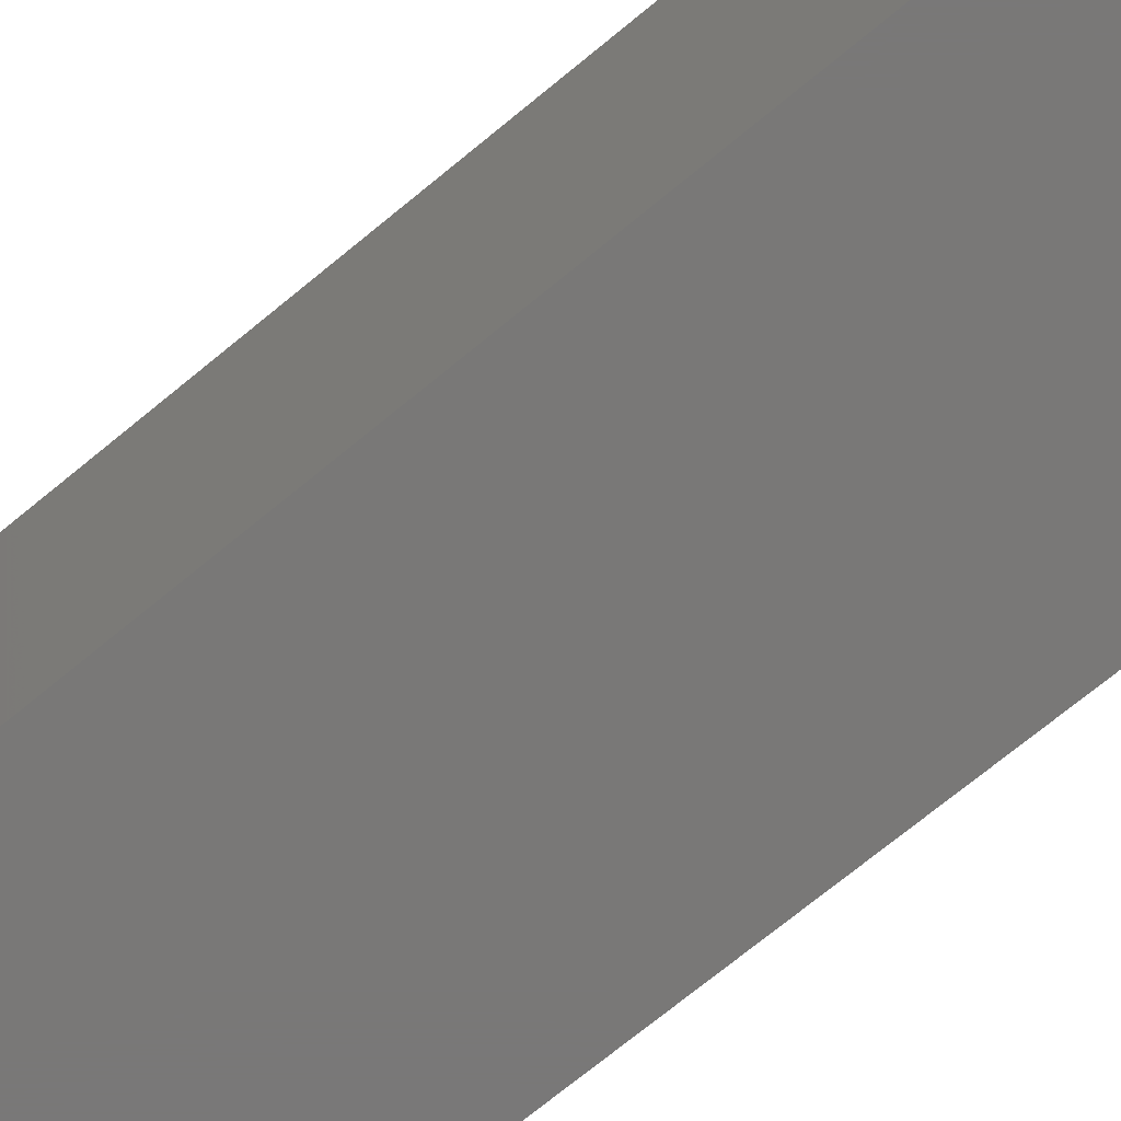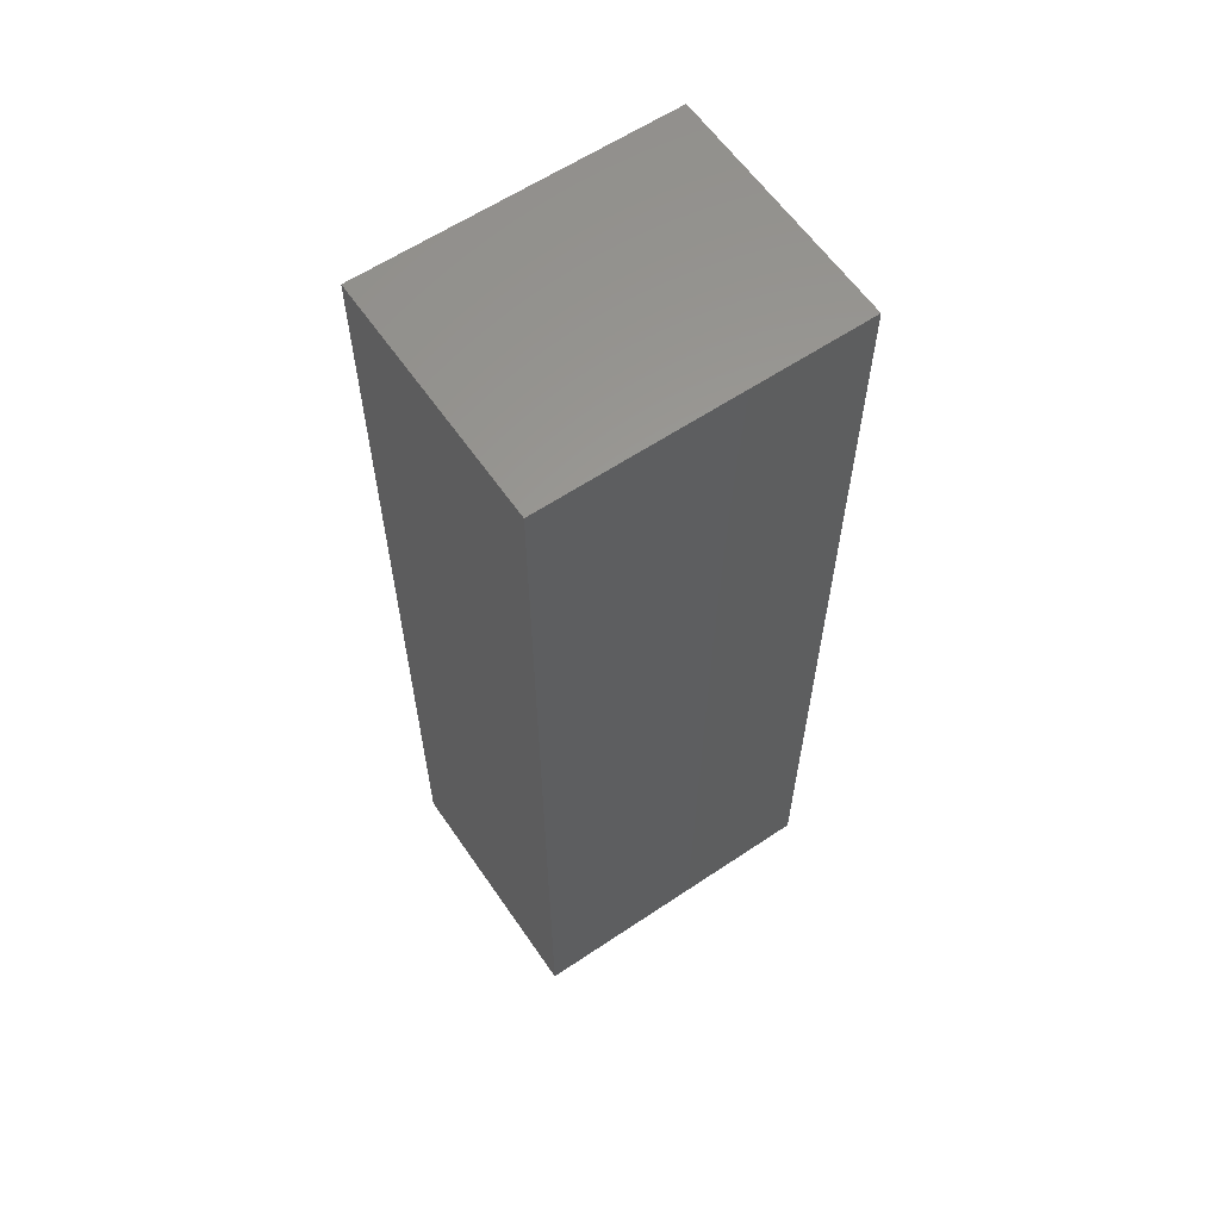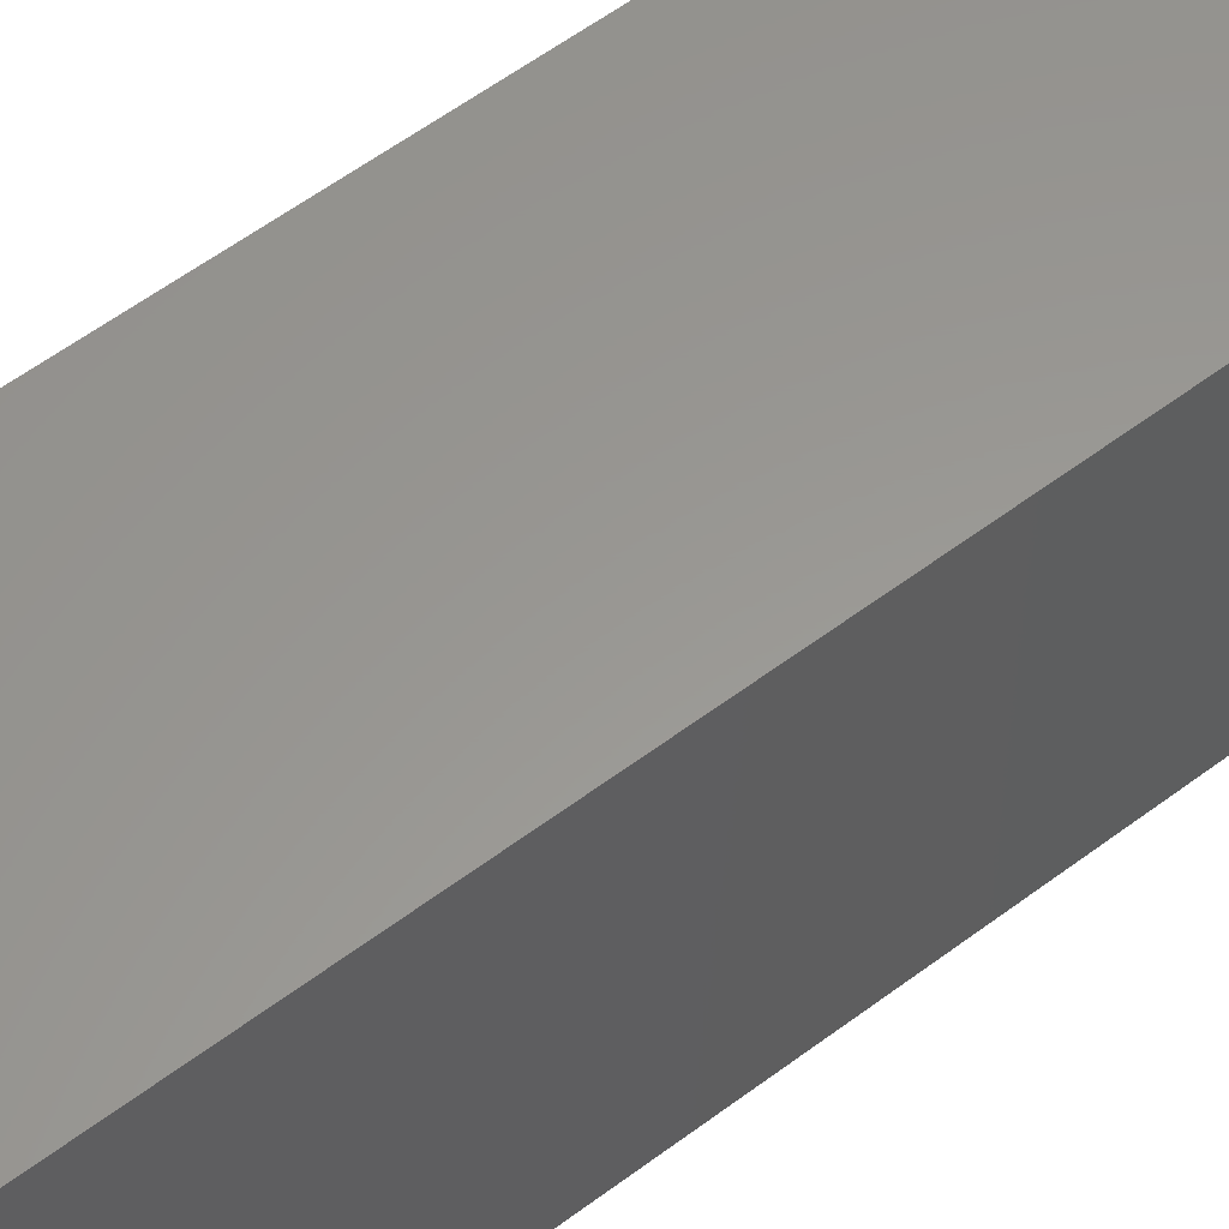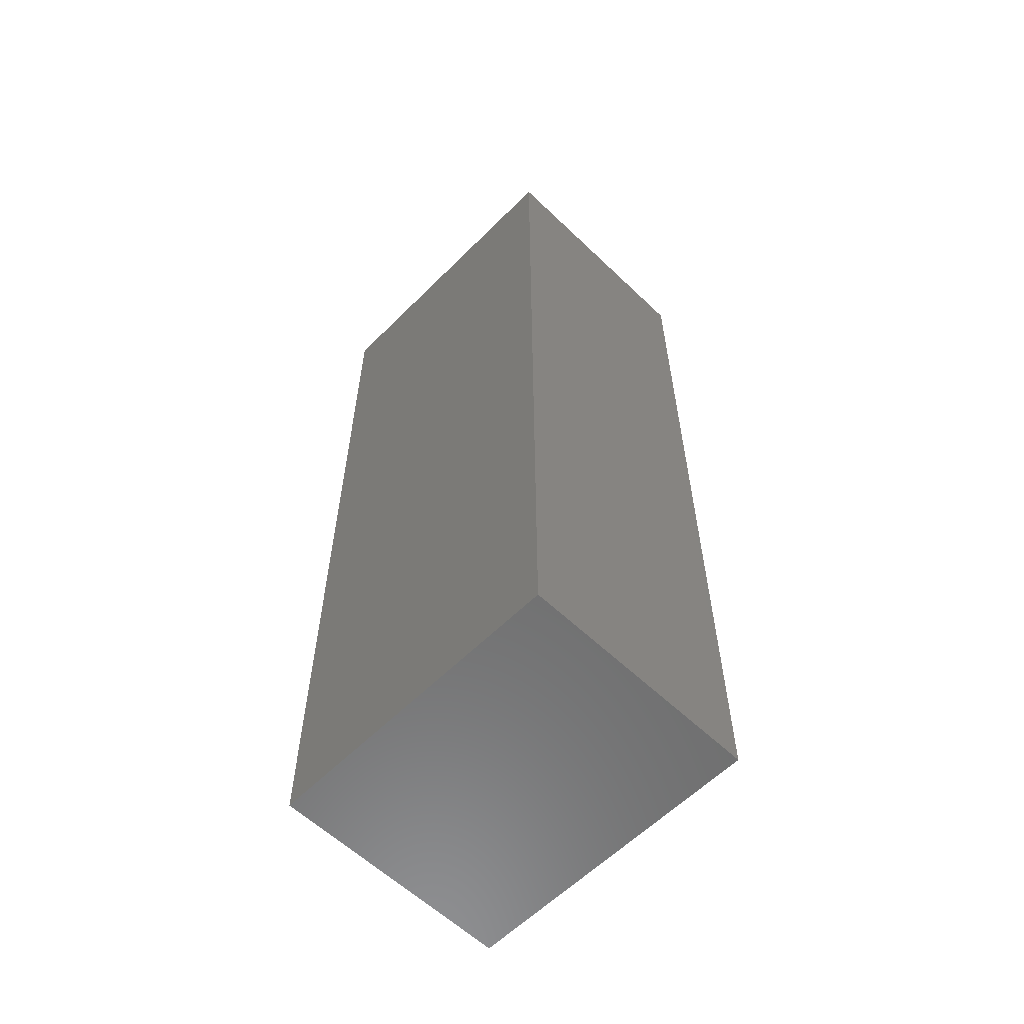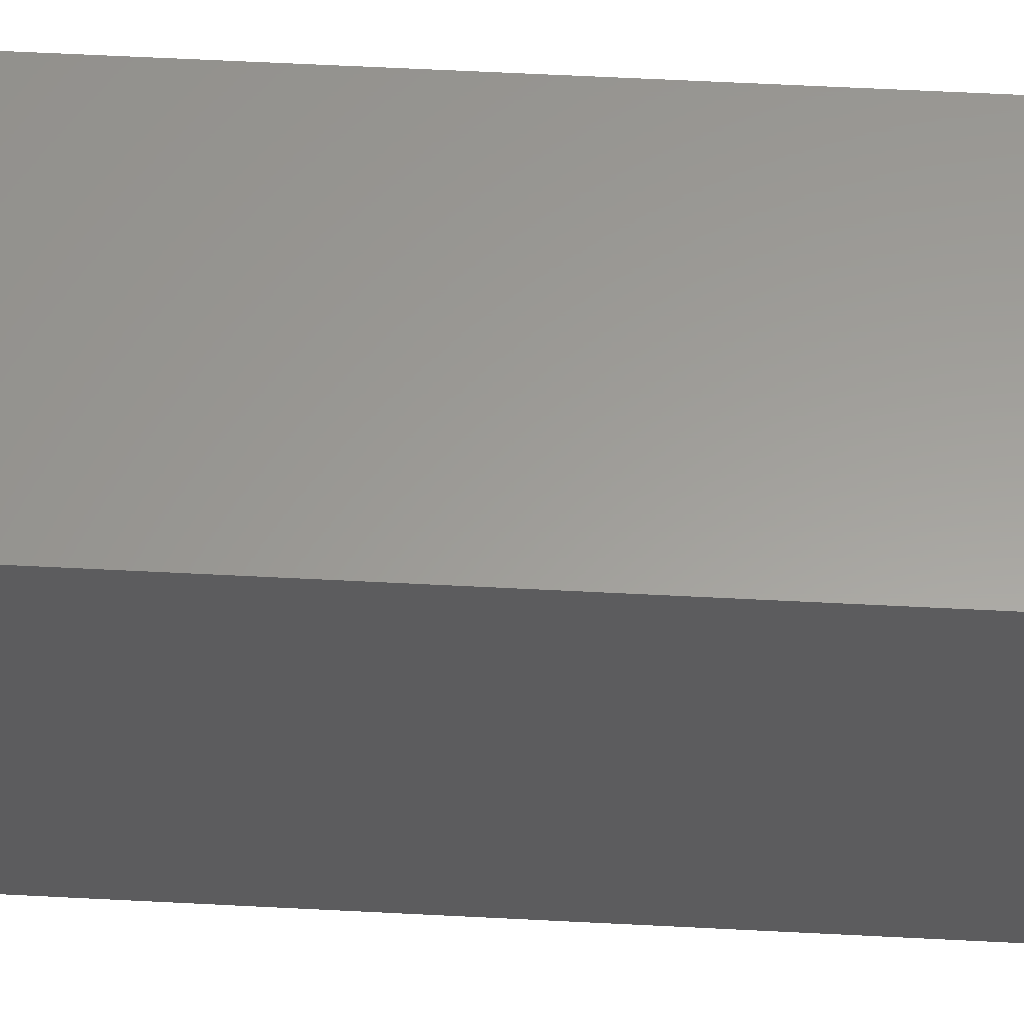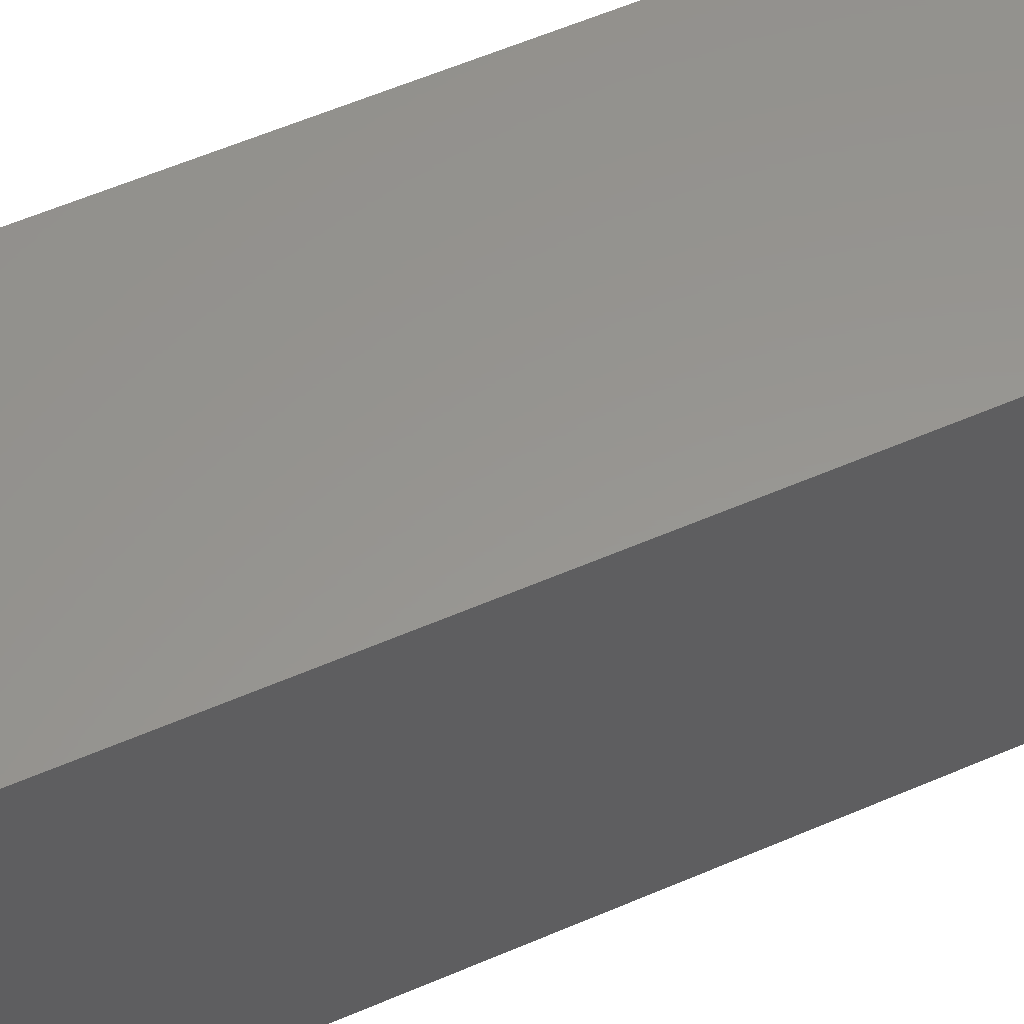
<metadata>
{"format":"stl","ext":"stl","renderer":"f3d","projection":"perspective","resolution":1024,"background":"white","views":[{"elev":-71.2,"azim":129.6,"up":"+Z"},{"elev":60.7,"azim":-124.4,"up":"+Y"},{"elev":58.9,"azim":-127.6,"up":"+Z"},{"elev":-59.4,"azim":-44.4,"up":"+Y"},{"elev":60.4,"azim":93.0,"up":"+Z"},{"elev":58.0,"azim":-114.1,"up":"+Z"}]}
</metadata>
<code>
# stl→obj: 8 verts, 12 faces
v 5 19 0
v 5 19 6.35
v 5 0 0
v 5 0 6.35
v 0 0 0
v 0 0 6.35
v 0 19 6.35
v 0 19 0
f 1 2 3
f 3 2 4
f 3 4 5
f 5 4 6
f 4 2 6
f 6 2 7
f 8 7 1
f 1 7 2
f 3 5 1
f 1 5 8
f 5 6 8
f 8 6 7

</code>
